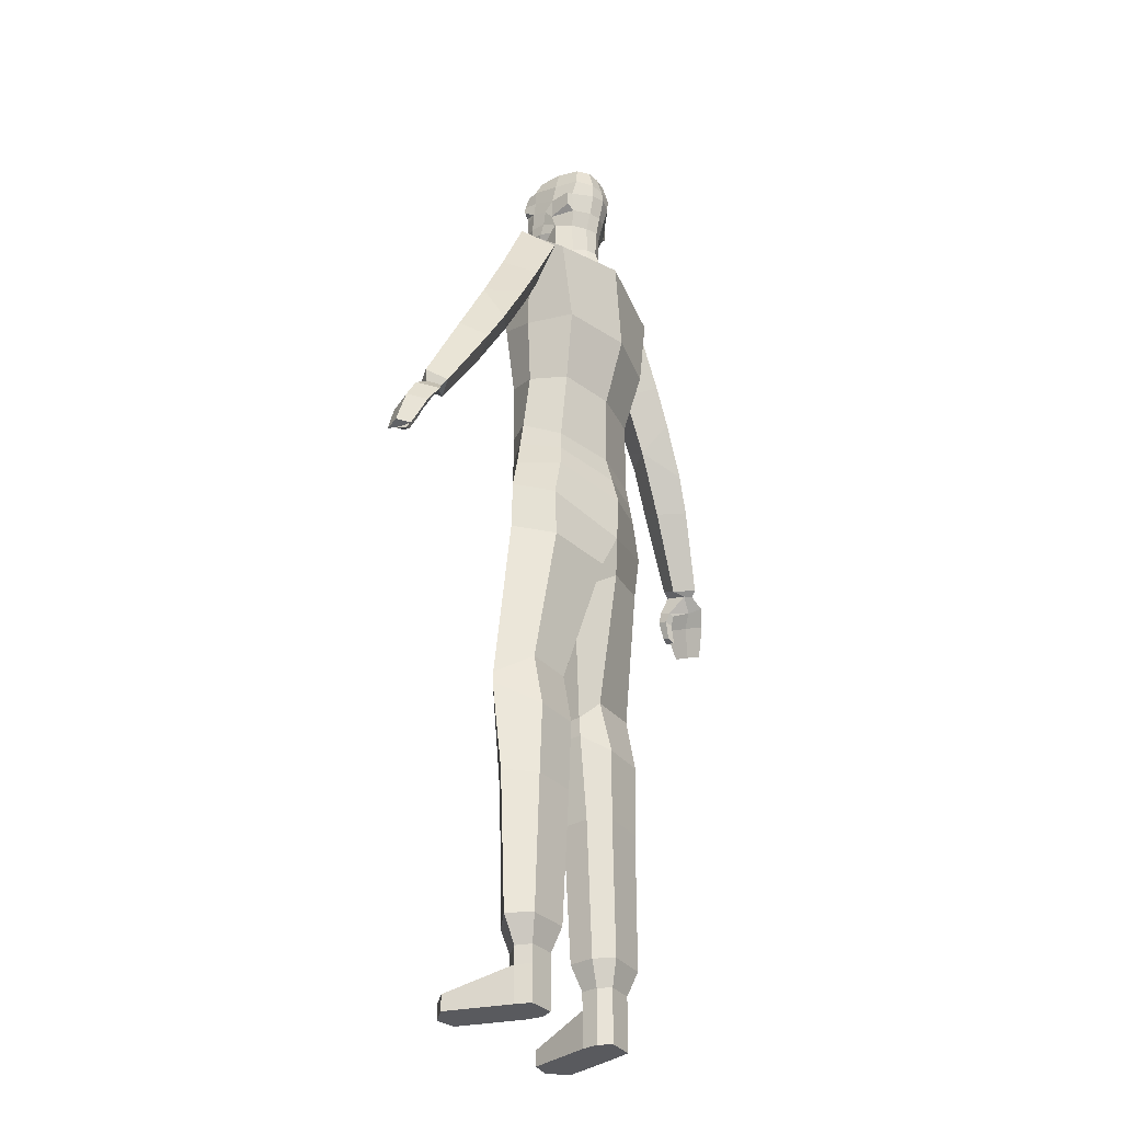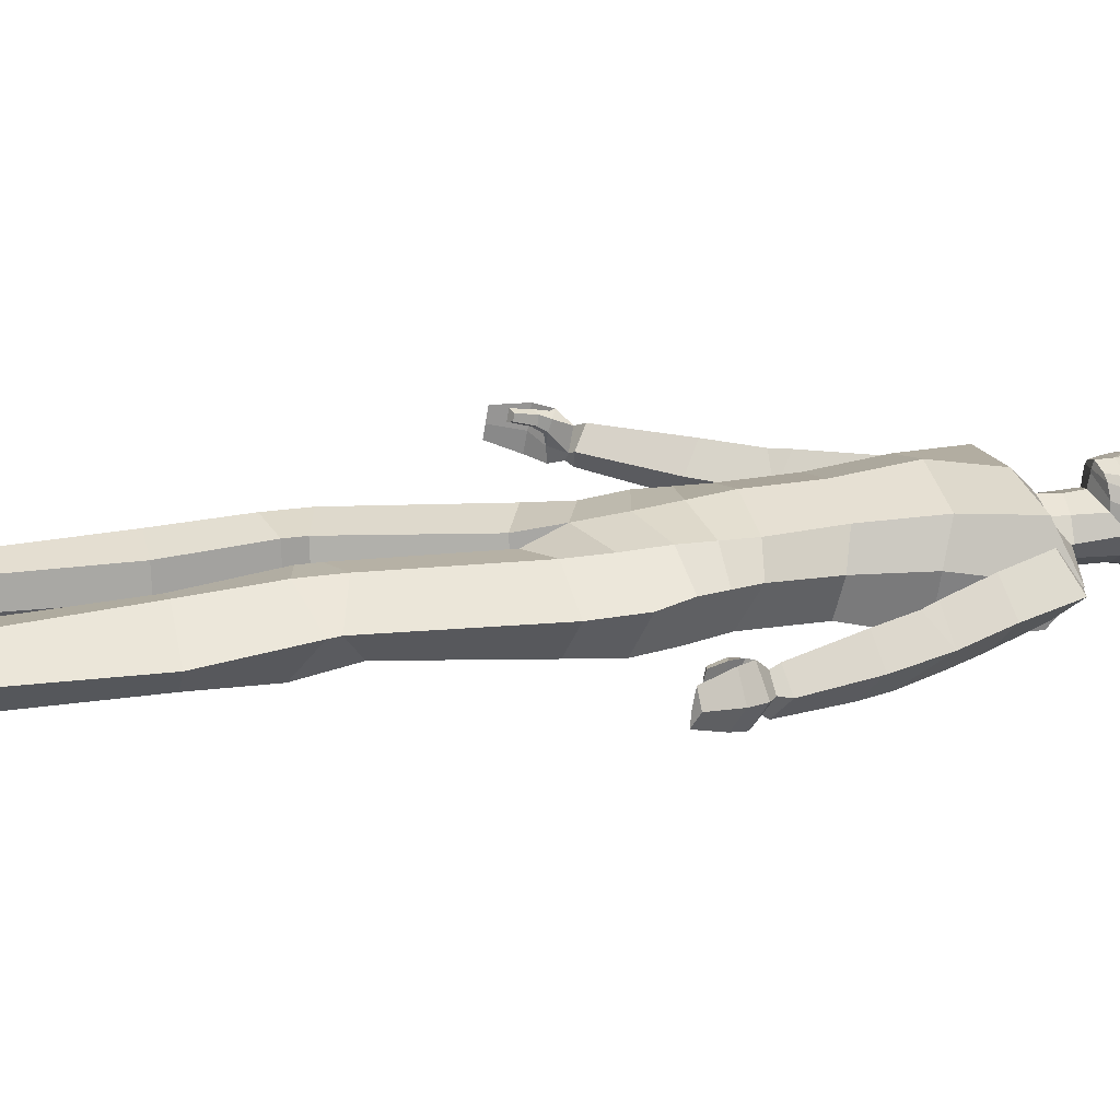
<metadata>
{"format":"obj","ext":"obj","renderer":"f3d","projection":"perspective","resolution":1024,"background":"white","views":[{"elev":-31.4,"azim":123.0,"up":"+Y"},{"elev":22.4,"azim":75.0,"up":"+Z"}]}
</metadata>
<code>
o Cube
v 0.1762 1.595 -0.02023
v 0.1556 1.551 -0.08486
v 0.1274 1.4 -0.08738
v -0.001153 1.586 -0.1106
v -0.001153 1.396 -0.1223
v -0.001153 1.644 -0.004135
v 0.1055 1.273 -0.06121
v -0.001153 1.268 -0.08503
v 0.117 1.135 -0.05555
v -0.001153 1.129 -0.08264
v 0.1296 1.059 -0.06236
v -0.001153 1.026 -0.1091
v 0.1368 1.558 0.06992
v -0.001153 1.558 0.08602
v 0.1142 1.432 0.07649
v -0.001153 1.432 0.1102
v 0.09614 1.298 0.06934
v -0.001153 1.298 0.09536
v 0.09915 1.175 0.06466
v -0.001153 1.175 0.09331
v 0.09969 1.058 0.06675
v -0.001153 1.03 0.07707
v 0.1391 1.41 0.007922
v 0.1262 1.283 0.01082
v 0.1384 1.168 0.0172
v 0.1576 1.072 0.01713
v -0.001153 0.944 -0.1046
v -0.001153 0.9463 0.06946
v 0.1479 0.9839 -0.06236
v 0.0933 0.9835 0.06101
v 0.1791 1.009 0.01185
v 0.023 0.8807 -0.08675
v 0.02645 0.8725 0.05182
v 0.1371 0.8993 -0.05837
v 0.1001 0.9065 0.0632
v 0.1827 0.9147 0.01112
v -0.001153 0.9451 -0.006999
v 0.01043 0.8716 -0.001444
v 0.06099 0.6433 -0.02437
v 0.0445 0.6135 0.06807
v 0.1551 0.6433 -0.02336
v 0.1144 0.6348 0.07945
v 0.2001 0.6072 0.03387
v 0.03961 0.6135 0.008007
v 0.0669 0.5436 -0.04433
v 0.0445 0.5769 0.06807
v 0.1551 0.5436 -0.04129
v 0.1144 0.5602 0.07945
v 0.2027 0.5865 0.03275
v 0.04146 0.5769 0.006864
v 0.07046 0.4098 -0.04145
v 0.05483 0.4098 0.05182
v 0.1568 0.4098 -0.03735
v 0.1192 0.4098 0.07088
v 0.2042 0.4098 0.01112
v 0.04827 0.4098 -0.001444
v 0.08476 0.152 -0.03724
v 0.07047 0.152 0.04804
v 0.1637 0.152 -0.03349
v 0.1293 0.152 0.05844
v 0.1894 0.152 0.01082
v 0.06447 0.152 -0.000665
v 0.09638 0.1044 -0.02207
v 0.08692 0.1044 0.03438
v 0.1486 0.1044 -0.01959
v 0.1259 0.1044 0.04127
v 0.1588 0.1044 0.009748
v 0.08295 0.1044 0.002146
v 0.09638 0.07073 -0.02207
v 0.08692 0.07073 0.03438
v 0.1486 0.07073 -0.01959
v 0.1259 0.07073 0.04127
v 0.1588 0.07073 0.009748
v 0.08295 0.07073 0.002146
v 0.09638 0.002542 -0.02207
v 0.08692 0.002542 0.03438
v 0.1486 0.002542 -0.01959
v 0.1259 0.002542 0.04127
v 0.1594 0.002542 0.009748
v 0.08295 0.002542 0.002146
v 0.1231 0.03262 0.1547
v 0.1621 0.03262 0.1616
v 0.1949 0.03262 0.1301
v 0.1231 0.002776 0.1547
v 0.1621 0.002776 0.1616
v 0.1956 0.002776 0.1301
v -0.1785 1.595 -0.02023
v -0.1579 1.551 -0.08486
v -0.1297 1.4 -0.08738
v -0.1078 1.273 -0.06121
v -0.1193 1.135 -0.05555
v -0.1319 1.059 -0.06236
v -0.1391 1.558 0.06992
v -0.1165 1.432 0.07649
v -0.09845 1.298 0.06934
v -0.1015 1.175 0.06466
v -0.102 1.058 0.06675
v -0.1414 1.41 0.007922
v -0.1285 1.283 0.01082
v -0.1407 1.168 0.0172
v -0.1599 1.072 0.01713
v -0.1502 0.9839 -0.06236
v -0.09561 0.9835 0.06101
v -0.1814 1.009 0.01185
v -0.0253 0.8807 -0.08675
v -0.02876 0.8725 0.05182
v -0.1394 0.8993 -0.05837
v -0.1024 0.9065 0.0632
v -0.185 0.9147 0.01112
v -0.01274 0.8716 -0.001444
v -0.06329 0.6433 -0.02437
v -0.0468 0.6135 0.06807
v -0.1574 0.6433 -0.02336
v -0.1167 0.6348 0.07945
v -0.2024 0.6072 0.03387
v -0.04192 0.6135 0.008007
v -0.06921 0.5436 -0.04433
v -0.0468 0.5769 0.06807
v -0.1574 0.5436 -0.04129
v -0.1167 0.5602 0.07945
v -0.205 0.5865 0.03275
v -0.04377 0.5769 0.006864
v -0.07277 0.4098 -0.04145
v -0.05713 0.4098 0.05182
v -0.1591 0.4098 -0.03735
v -0.1215 0.4098 0.07088
v -0.2065 0.4098 0.01112
v -0.05057 0.4098 -0.001444
v -0.08707 0.152 -0.03724
v -0.07277 0.152 0.04804
v -0.166 0.152 -0.03349
v -0.1316 0.152 0.05844
v -0.1917 0.152 0.01082
v -0.06677 0.152 -0.000665
v -0.09869 0.1044 -0.02207
v -0.08923 0.1044 0.03438
v -0.1509 0.1044 -0.01959
v -0.1282 0.1044 0.04127
v -0.1611 0.1044 0.009748
v -0.08526 0.1044 0.002146
v -0.09869 0.07073 -0.02207
v -0.08923 0.07073 0.03438
v -0.1509 0.07073 -0.01959
v -0.1282 0.07073 0.04127
v -0.1611 0.07073 0.009748
v -0.08526 0.07073 0.002146
v -0.09869 0.002542 -0.02207
v -0.08923 0.002542 0.03438
v -0.1509 0.002542 -0.01959
v -0.1282 0.002542 0.04127
v -0.1617 0.002542 0.009748
v -0.08526 0.002542 0.002146
v -0.1254 0.03262 0.1547
v -0.1644 0.03262 0.1616
v -0.1972 0.03262 0.1301
v -0.1254 0.002776 0.1547
v -0.1644 0.002776 0.1616
v -0.1979 0.002776 0.1301
v -0.001153 1.077 -0.09586
v 0.1233 1.097 -0.05896
v 0.09942 1.117 0.0657
v -0.001153 1.103 0.08519
v 0.148 1.12 0.01717
v -0.1256 1.097 -0.05896
v -0.1017 1.117 0.0657
v -0.1503 1.12 0.01717
f 4 2 3 5
f 2 4 6 1
f 5 3 7 8
f 8 7 9 10
f 1 6 14 13
f 13 14 16 15
f 15 16 18 17
f 17 18 20 19
f 1 13 15 23
f 1 23 3 2
f 17 24 23 15
f 7 3 23 24
f 9 7 24 25
f 19 25 24 17
f 161 163 25 19
f 160 9 25 163
f 4 5 89 88
f 88 87 6 4
f 5 8 90 89
f 8 10 91 90
f 87 93 14 6
f 93 94 16 14
f 94 95 18 16
f 95 96 20 18
f 87 98 94 93
f 87 88 89 98
f 95 94 98 99
f 90 99 98 89
f 91 100 99 90
f 96 95 99 100
f 165 96 100 166
f 164 166 100 91
f 96 165 162 20
f 10 159 164 91
f 19 20 162 161
f 10 9 160 159
f 159 160 11 12
f 161 162 22 21
f 11 29 27 12
f 21 22 28 30
f 11 26 31 29
f 31 26 21 30
f 31 30 35 36
f 29 31 36 34
f 30 28 33 35
f 27 29 34 32
f 27 32 38 37
f 34 36 43 41
f 38 33 28 37
f 35 33 40 42
f 32 39 44 38
f 38 44 40 33
f 36 35 42 43
f 32 34 41 39
f 39 45 50 44
f 43 42 48 49
f 39 41 47 45
f 41 43 49 47
f 42 40 46 48
f 44 50 46 40
f 47 49 55 53
f 48 46 52 54
f 50 56 52 46
f 45 51 56 50
f 49 48 54 55
f 45 47 53 51
f 53 55 61 59
f 54 52 58 60
f 56 62 58 52
f 51 57 62 56
f 55 54 60 61
f 51 53 59 57
f 57 63 68 62
f 61 60 66 67
f 57 59 65 63
f 59 61 67 65
f 60 58 64 66
f 62 68 64 58
f 159 12 92 164
f 165 97 22 162
f 92 12 27 102
f 97 103 28 22
f 92 102 104 101
f 104 103 97 101
f 104 109 108 103
f 102 107 109 104
f 103 108 106 28
f 27 105 107 102
f 27 37 110 105
f 107 113 115 109
f 110 37 28 106
f 108 114 112 106
f 105 110 116 111
f 110 106 112 116
f 109 115 114 108
f 105 111 113 107
f 111 116 122 117
f 115 121 120 114
f 111 117 119 113
f 113 119 121 115
f 114 120 118 112
f 116 112 118 122
f 119 125 127 121
f 120 126 124 118
f 122 118 124 128
f 117 122 128 123
f 121 127 126 120
f 117 123 125 119
f 125 131 133 127
f 126 132 130 124
f 128 124 130 134
f 123 128 134 129
f 127 133 132 126
f 123 129 131 125
f 129 134 140 135
f 133 139 138 132
f 129 135 137 131
f 131 137 139 133
f 132 138 136 130
f 134 130 136 140
f 92 101 166 164
f 97 165 166 101
f 11 160 163 26
f 21 26 163 161
f 71 73 79 77
f 72 70 81 82
f 74 80 76 70
f 69 75 80 74
f 78 79 86 85
f 69 71 77 75
f 82 81 84 85
f 83 82 85 86
f 70 76 84 81
f 79 73 83 86
f 73 72 82 83
f 76 78 85 84
f 143 149 151 145
f 144 154 153 142
f 146 142 148 152
f 141 146 152 147
f 150 157 158 151
f 141 147 149 143
f 154 157 156 153
f 155 158 157 154
f 142 153 156 148
f 151 158 155 145
f 145 155 154 144
f 148 156 157 150
f 148 150 151 149 147 152
f 76 80 75 77 79 78
f 67 66 72 73
f 63 65 71 69
f 65 67 73 71
f 66 64 70 72
f 68 74 70 64
f 63 69 74 68
f 139 145 144 138
f 135 141 143 137
f 137 143 145 139
f 138 144 142 136
f 140 136 142 146
f 135 140 146 141
o Cube.002
v -0.2792 1.347 0.0326
v -0.2195 1.45 0.03524
v -0.2499 1.312 -0.01826
v -0.1854 1.418 -0.01826
v -0.3243 1.355 -0.01826
v -0.2637 1.464 -0.01826
v -0.2651 1.371 -0.07026
v -0.2245 1.441 -0.07175
v -0.1575 1.553 0.03627
v -0.1203 1.535 -0.01826
v -0.1575 1.556 -0.06911
v -0.2092 1.584 -0.02322
v -0.125 1.592 0.001051
v -0.116 1.581 -0.01826
v -0.125 1.592 -0.03452
v -0.1339 1.603 -0.0162
v -0.3193 1.201 -0.009455
v -0.347 1.231 0.03619
v -0.3591 1.21 -0.05511
v -0.3869 1.24 -0.009455
v -0.409 1.065 0.008565
v -0.4299 1.088 0.04307
v -0.4391 1.072 -0.02594
v -0.4601 1.095 0.008565
v -0.2973 1.316 0.03047
v -0.3215 1.274 -0.06483
v -0.4362 1.071 0.03837
v -0.4436 1.061 -0.01649
v -0.4531 1.075 0.01094
v -0.4598 1.036 0.002502
v -0.4527 1.048 0.06085
v -0.4626 1.039 -0.02605
v -0.4772 1.059 0.01576
v -0.4772 1.013 0.02127
v -0.4738 1.019 0.06512
v -0.4816 1.008 -0.01536
v -0.4964 1.025 0.02127
v -0.4984 0.9564 0.02992
v -0.4989 0.9616 0.05814
v -0.5016 0.953 0.004577
v -0.5122 0.9644 0.02992
v -0.4344 1.063 -0.0021
v -0.4493 1.012 0.03814
v -0.4317 1.038 0.05263
v -0.4409 1.028 0.02864
v -0.4449 1.038 0.06075
v -0.4331 1.032 0.03301
v -0.4514 1.016 0.06293
v -0.4346 1.017 0.04276
v -0.4353 1.02 0.05997
v -0.4515 0.9882 0.05951
v -0.4664 0.9838 0.06246
v -0.4509 0.9855 0.04731
v -0.4645 0.9794 0.04268
v 0.2824 1.349 0.03315
v 0.2226 1.451 0.03579
v 0.253 1.313 -0.0177
v 0.1885 1.42 -0.0177
v 0.3274 1.357 -0.0177
v 0.2668 1.465 -0.0177
v 0.2682 1.373 -0.06971
v 0.2276 1.443 -0.07119
v 0.1606 1.558 0.03315
v 0.1234 1.536 -0.0177
v 0.1606 1.558 -0.06856
v 0.2055 1.585 -0.02058
v 0.128 1.595 -0.009928
v 0.1161 1.589 -0.0177
v 0.128 1.594 -0.0263
v 0.1399 1.6 -0.0177
v 0.3225 1.202 -0.008902
v 0.3502 1.232 0.03675
v 0.3624 1.211 -0.05455
v 0.3901 1.241 -0.008902
v 0.4123 1.067 0.009119
v 0.4332 1.09 0.04362
v 0.4424 1.074 -0.02539
v 0.4633 1.096 0.009119
v 0.3005 1.318 0.03102
v 0.3247 1.276 -0.06427
v 0.4395 1.073 0.03892
v 0.4469 1.062 -0.01594
v 0.4564 1.077 0.01149
v 0.4631 1.038 0.003055
v 0.456 1.05 0.0614
v 0.4659 1.04 -0.0255
v 0.4805 1.061 0.01631
v 0.4806 1.015 0.02183
v 0.4772 1.02 0.06567
v 0.4849 1.009 -0.01481
v 0.4998 1.026 0.02183
v 0.5018 0.9579 0.03047
v 0.5023 0.9631 0.05869
v 0.5049 0.9546 0.00513
v 0.5156 0.9659 0.03048
v 0.4377 1.065 -0.001546
v 0.4526 1.013 0.03869
v 0.4351 1.04 0.05318
v 0.4442 1.029 0.02919
v 0.4482 1.04 0.0613
v 0.4364 1.034 0.03356
v 0.4547 1.017 0.06348
v 0.4379 1.019 0.04332
v 0.4386 1.021 0.06053
v 0.4548 0.9897 0.06006
v 0.4698 0.9853 0.06302
v 0.4543 0.987 0.04786
v 0.4678 0.9809 0.04324
f 167 169 170 168
f 169 173 174 170
f 173 171 172 174
f 171 167 168 172
f 171 186 184 191
f 172 178 177 174
f 178 182 181 177
f 170 176 175 168
f 168 175 178 172
f 174 177 176 170
f 181 182 179 180
f 176 180 179 175
f 175 179 182 178
f 177 181 180 176
f 185 189 190 186
f 169 192 173
f 167 191 169
f 173 192 171
f 188 193 208 187
f 184 188 187 183
f 186 190 188 184
f 183 187 189 185
f 191 184 183 169
f 191 167 171
f 192 185 186 171
f 192 169 183 185
f 190 195 193 188
f 187 208 194 189
f 189 194 195 190
f 221 222 224 223
f 223 224 228 227
f 227 228 226 225
f 225 226 222 221
f 225 245 238 240
f 226 228 231 232
f 232 231 235 236
f 224 222 229 230
f 222 226 232 229
f 228 224 230 231
f 235 234 233 236
f 230 229 233 234
f 229 232 236 233
f 231 230 234 235
f 239 240 244 243
f 223 227 246
f 221 223 245
f 227 225 246
f 242 241 262 247
f 238 237 241 242
f 240 238 242 244
f 237 239 243 241
f 245 223 237 238
f 245 225 221
f 246 225 240 239
f 246 239 237 223
f 244 242 247 249
f 241 243 248 262
f 243 244 249 248
f 195 199 197 193
f 198 202 203 199
f 208 196 198 194
f 194 198 199 195
f 197 210 193
f 202 206 207 203
f 197 201 200 196
f 199 203 201 197
f 196 200 202 198
f 204 205 207 206
f 201 205 204 200
f 203 207 205 201
f 200 204 206 202
f 193 210 213 208
f 216 217 219 215
f 208 213 196
f 213 215 209 211
f 196 211 212 197
f 213 211 196
f 197 212 210
f 210 216 215 213
f 211 209 214 212
f 212 214 216 210
f 220 219 217 218
f 214 218 217 216
f 215 219 220 209
f 209 220 218 214
f 249 247 251 253
f 252 253 257 256
f 262 248 252 250
f 248 249 253 252
f 251 247 264
f 256 257 261 260
f 251 250 254 255
f 253 251 255 257
f 250 252 256 254
f 258 260 261 259
f 255 254 258 259
f 257 255 259 261
f 254 256 260 258
f 247 262 267 264
f 270 269 273 271
f 262 250 267
f 267 265 263 269
f 250 251 266 265
f 267 250 265
f 251 264 266
f 264 267 269 270
f 265 266 268 263
f 266 264 270 268
f 274 272 271 273
f 268 270 271 272
f 269 263 274 273
f 263 268 272 274
o Cube.003
v -0.001153 1.556 0.04853
v -0.001153 1.671 0.04362
v 0.07755 1.556 -0.01227
v 0.05953 1.711 -0.003612
v -0.001153 1.556 -0.09098
v -0.001153 1.703 -0.06662
v 0.04784 1.703 -0.03743
v 0.0382 1.556 -0.05162
v 0.04784 1.685 0.0268
v 0.0382 1.556 0.02708
v -0.001153 1.675 0.06737
v 0.058 1.727 0.02595
v 0.04631 1.685 0.04291
v -0.001153 1.676 0.07251
v 0.05542 1.728 0.05536
v 0.03628 1.683 0.06569
v -0.001153 1.679 0.08518
v 0.04371 1.728 0.07481
v 0.02559 1.682 0.07561
v 0.06334 1.734 0.002587
v -0.001153 1.74 -0.07351
v 0.05581 1.734 -0.0464
v 0.06182 1.756 0.01926
v 0.05489 1.769 0.05244
v 0.04537 1.758 0.07481
v 0.01699 1.728 0.08456
v 0.01245 1.761 0.08456
v 0.003781 1.728 0.09967
v 0.001964 1.768 0.08843
v -0.001153 1.709 0.08518
v -0.001153 1.728 0.1023
v -0.001153 1.725 0.08747
v -0.001153 1.768 0.08956
v 0.05676 1.699 0.009536
v 0.04146 1.708 0.0736
v 0.05065 1.71 0.05777
v 0.05669 1.706 0.03429
v 0.007937 1.782 0.09017
v -0.001153 1.782 0.09143
v 0.01178 1.776 0.08452
v 0.04417 1.776 0.07555
v 0.05096 1.786 0.07742
v 0.00787 1.795 0.09236
v -0.001153 1.795 0.09362
v 0.05189 1.799 0.07669
v 0.06363 1.775 0.00094
v 0.06222 1.774 -0.04702
v 0.07378 1.771 -0.04221
v 0.07011 1.745 -0.04138
v -0.001153 1.782 -0.08374
v -0.001153 1.846 -0.06907
v -0.001153 1.865 -0.004447
v -0.001153 1.848 0.07197
v 0.02182 1.703 -0.05696
v 0.02292 1.74 -0.06614
v 0.02083 1.556 -0.06899
v 0.0267 1.779 -0.07686
v 0.05367 1.798 0.04901
v 0.01542 1.82 0.08687
v 0.04931 1.824 0.06911
v 0.05777 1.823 0.04626
v -0.001153 1.82 0.08818
v 0.06207 1.811 -0.006914
v 0.05765 1.808 -0.05469
v 0.02774 1.806 -0.07702
v -0.001153 1.806 -0.08069
v 0.04897 1.853 -0.005681
v 0.04664 1.851 0.03862
v 0.04413 1.848 -0.04835
v 0.06166 1.63 -0.007942
v -0.001153 1.651 -0.06282
v 0.0344 1.846 0.05756
v 0.02532 1.846 -0.0666
v 0.008338 1.847 0.07159
v 0.04302 1.643 -0.03636
v 0.02133 1.647 -0.05637
v -0.001153 1.637 0.04109
v 0.04302 1.63 0.02694
v -0.001153 1.859 0.05466
v -0.001153 1.856 -0.053
v -0.001153 1.863 -0.03349
v -0.07985 1.556 -0.01227
v -0.06184 1.711 -0.003612
v -0.05014 1.703 -0.03743
v -0.0405 1.556 -0.05162
v -0.05014 1.685 0.0268
v -0.0405 1.556 0.02708
v -0.06031 1.727 0.02595
v -0.04861 1.685 0.04291
v -0.05772 1.728 0.05536
v -0.03858 1.683 0.06569
v -0.04602 1.728 0.07481
v -0.0279 1.682 0.07561
v -0.06565 1.734 0.002587
v -0.05812 1.734 -0.0464
v -0.06413 1.756 0.01926
v -0.0572 1.769 0.05244
v -0.04768 1.758 0.07481
v -0.01929 1.728 0.08456
v -0.01476 1.761 0.08456
v -0.006087 1.728 0.09967
v -0.00427 1.768 0.08843
v -0.05907 1.699 0.009536
v -0.04377 1.708 0.0736
v -0.05295 1.71 0.05777
v -0.05899 1.706 0.03429
v -0.01024 1.782 0.09017
v -0.01409 1.776 0.08452
v -0.04648 1.776 0.07555
v -0.05327 1.786 0.07742
v -0.01018 1.795 0.09236
v -0.05419 1.799 0.07669
v -0.06594 1.775 0.00094
v -0.06452 1.774 -0.04702
v -0.07609 1.771 -0.04221
v -0.07241 1.745 -0.04138
v -0.02413 1.703 -0.05696
v -0.02523 1.74 -0.06614
v -0.02314 1.556 -0.06899
v -0.02901 1.779 -0.07686
v -0.05598 1.798 0.04901
v -0.01773 1.82 0.08687
v -0.05161 1.824 0.06911
v -0.06007 1.823 0.04626
v -0.06437 1.811 -0.006914
v -0.05996 1.808 -0.05469
v -0.03005 1.806 -0.07702
v -0.05128 1.853 -0.005681
v -0.04894 1.851 0.03862
v -0.04643 1.848 -0.04835
v -0.06396 1.63 -0.007942
v -0.03671 1.846 0.05756
v -0.02763 1.846 -0.0666
v -0.01064 1.847 0.07159
v -0.04532 1.643 -0.03636
v -0.02363 1.647 -0.05637
v -0.04532 1.63 0.02694
f 349 281 278 344
f 352 283 276 351
f 277 344 352 284
f 345 280 328 350
f 283 308 311 287
f 276 283 287 285
f 287 311 310 290
f 285 287 290 288
f 290 310 309 293
f 288 290 293 291
f 292 289 298 299
f 278 281 296 294
f 281 328 329 296
f 289 286 297 298
f 286 278 294 297
f 292 299 301 300
f 300 301 303 302
f 309 310 289 292
f 304 300 306
f 306 300 302 305
f 307 305 302 303
f 310 311 286 289
f 311 308 278 286
f 293 309 304 291
f 292 300 304 309
f 307 303 312 313
f 314 312 303 301
f 315 314 301 299
f 299 298 315
f 316 312 314 315
f 312 316 319 317
f 313 312 317 318
f 315 298 316
f 294 323 322 320
f 320 322 321
f 296 321 322 323
f 294 296 323
f 297 294 320
f 331 321 296 329
f 329 328 280 295
f 350 328 281 349
f 324 331 329 295
f 319 316 298 332
f 298 297 320 332
f 319 332 335 334
f 317 319 334 333
f 318 317 333 336
f 337 335 332 320
f 338 337 320 321
f 324 340 339 331
f 331 339 338 321
f 325 347 339 340
f 338 339 347 343
f 335 337 341 342
f 335 342 346 334
f 334 346 348 333
f 327 336 333 348
f 338 343 341 337
f 330 350 349 282
f 279 345 350 330
f 282 349 344 277
f 284 352 351 275
f 352 344 278 308 283
f 353 327 348
f 342 353 348 346
f 347 325 354
f 343 347 354 355
f 355 326 341 343
f 326 353 342 341
f 409 405 357 358
f 411 351 276 360
f 356 361 411 405
f 345 410 391 280
f 360 363 380 377
f 276 285 363 360
f 363 365 379 380
f 285 288 365 363
f 365 367 378 379
f 288 291 367 365
f 366 372 371 364
f 357 368 369 358
f 358 369 392 391
f 364 371 370 362
f 362 370 368 357
f 366 373 374 372
f 373 375 376 374
f 378 366 364 379
f 304 306 373
f 306 305 375 373
f 307 376 375 305
f 379 364 362 380
f 380 362 357 377
f 367 291 304 378
f 366 378 304 373
f 307 313 381 376
f 382 374 376 381
f 383 372 374 382
f 372 383 371
f 384 383 382 381
f 381 385 386 384
f 313 318 385 381
f 383 384 371
f 368 387 389 390
f 387 388 389
f 369 390 389 388
f 368 390 369
f 370 387 368
f 394 392 369 388
f 392 295 280 391
f 410 409 358 391
f 324 295 392 394
f 386 395 371 384
f 371 395 387 370
f 386 397 398 395
f 385 396 397 386
f 318 336 396 385
f 399 387 395 398
f 400 388 387 399
f 324 394 401 340
f 394 388 400 401
f 325 340 401 407
f 400 404 407 401
f 398 403 402 399
f 398 397 406 403
f 397 396 408 406
f 327 408 396 336
f 400 399 402 404
f 393 359 409 410
f 279 393 410 345
f 359 356 405 409
f 361 275 351 411
f 411 360 377 357 405
f 353 408 327
f 403 406 408 353
f 407 354 325
f 404 355 354 407
f 355 404 402 326
f 326 402 403 353

</code>
